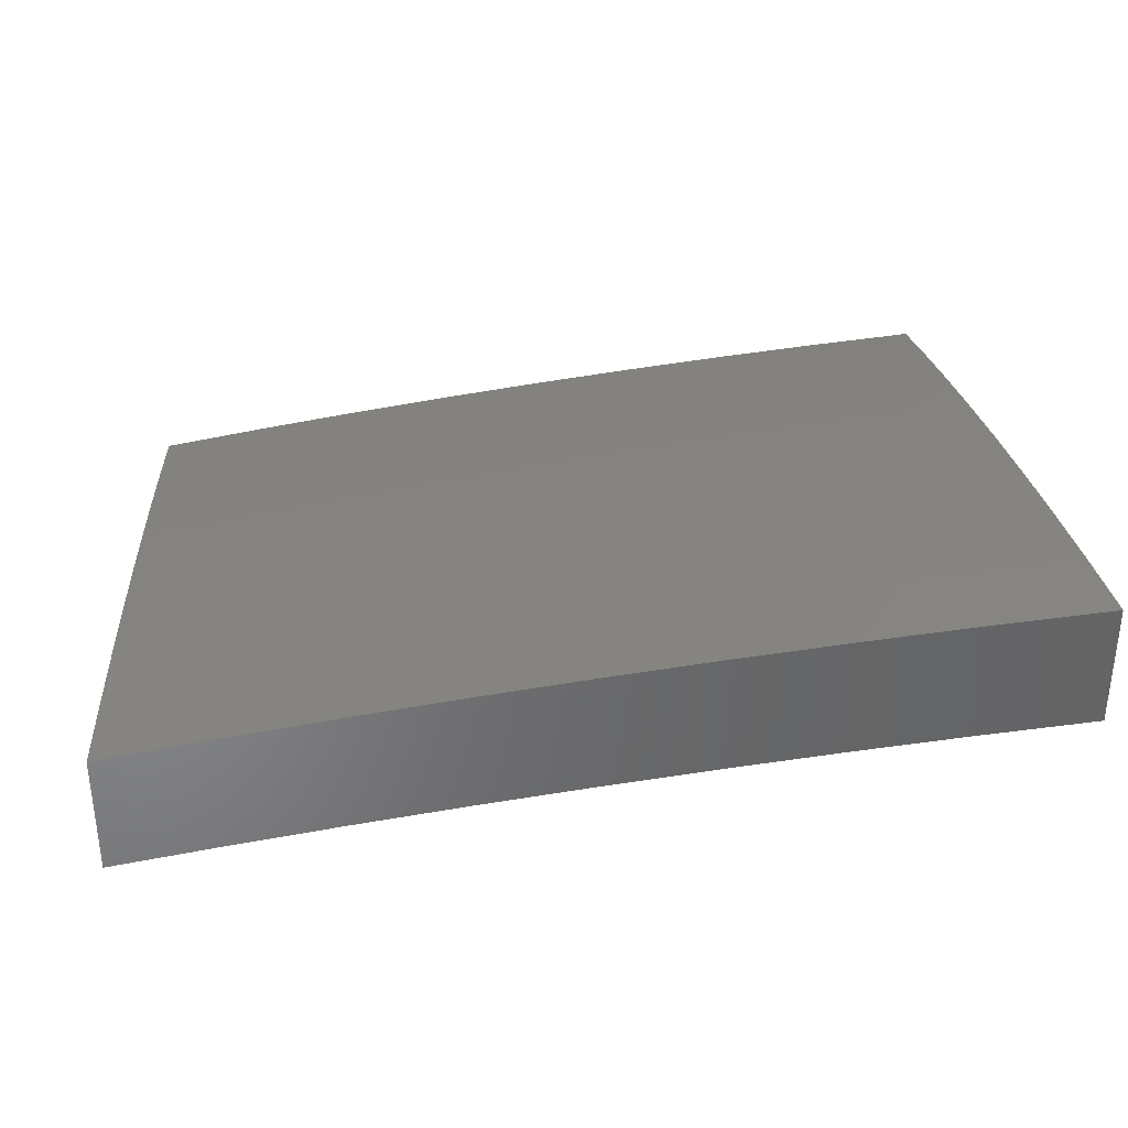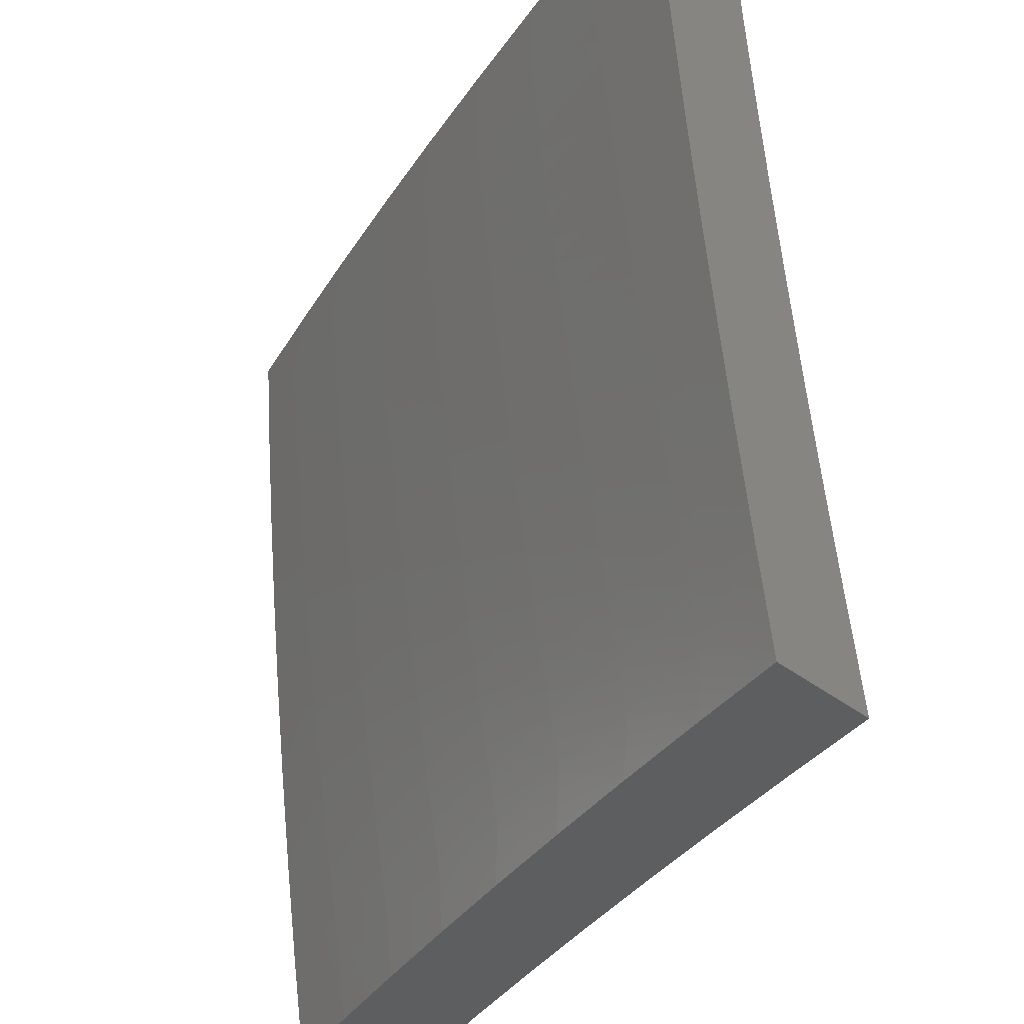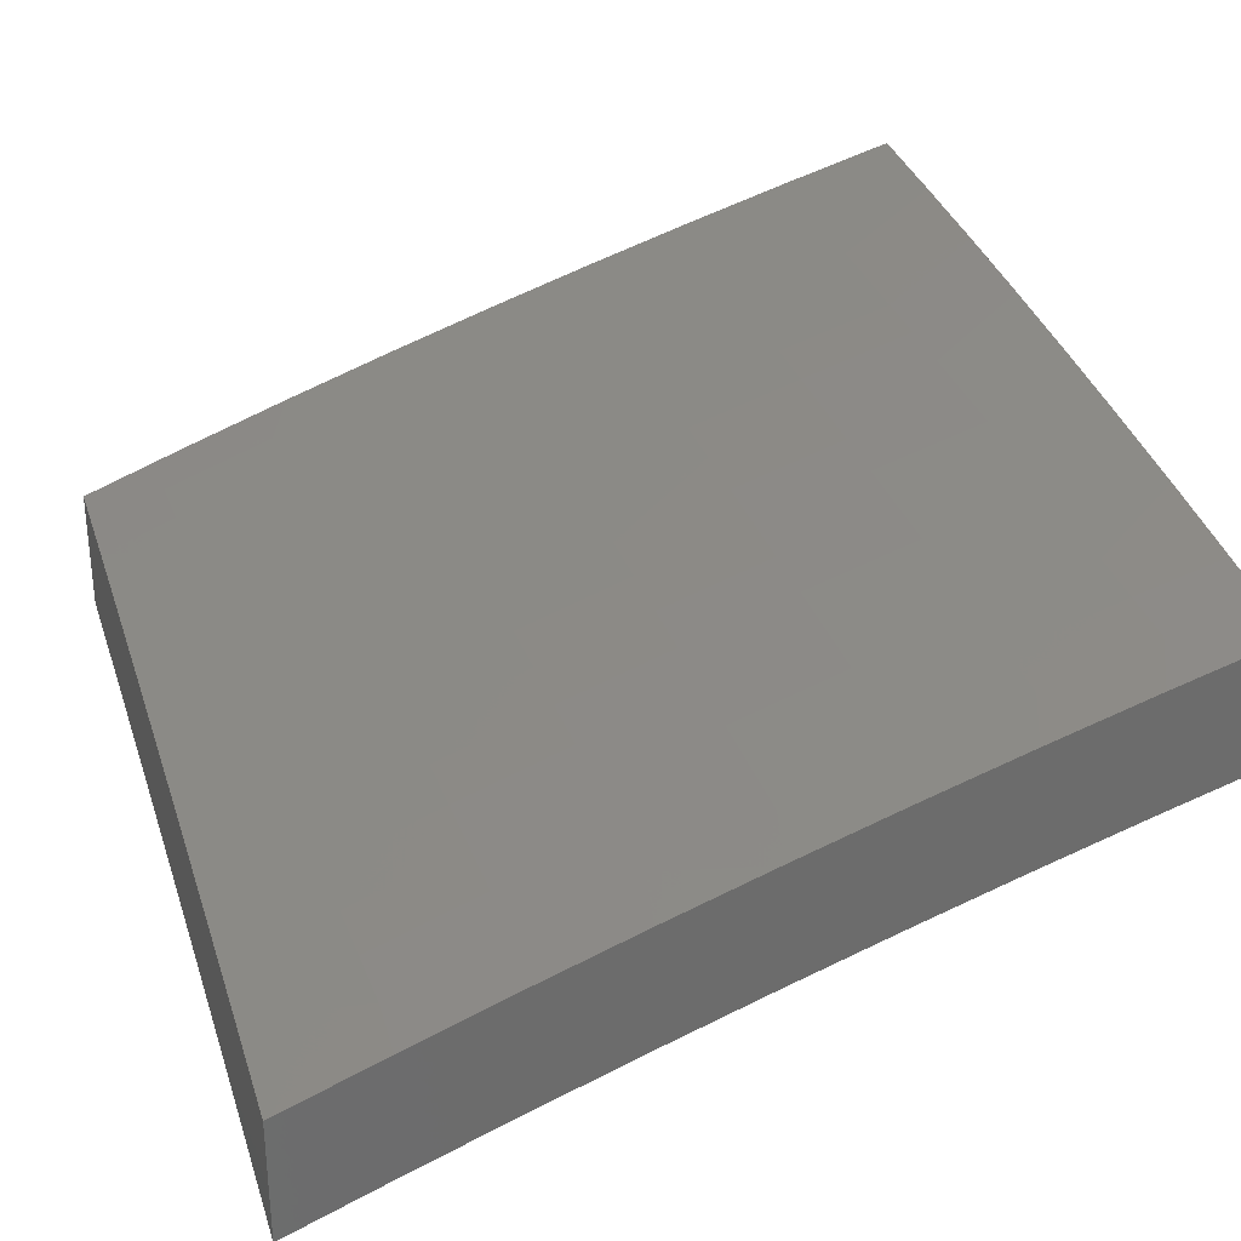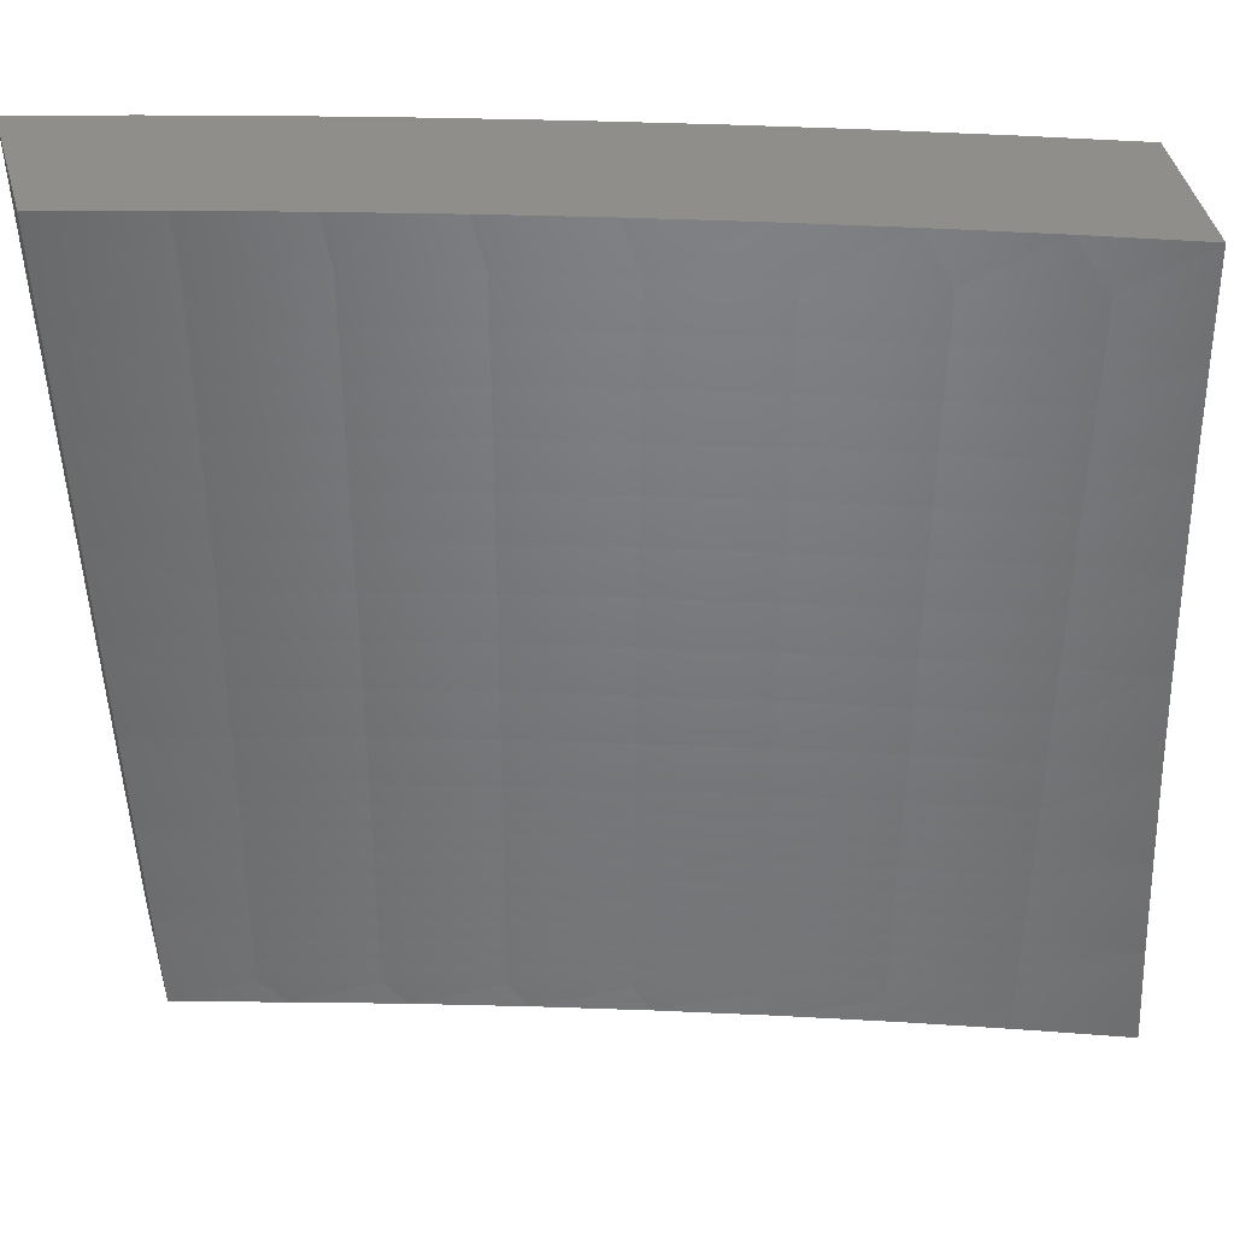
<metadata>
{"format":"stl","ext":"stl","renderer":"f3d","projection":"perspective","resolution":1024,"background":"white","views":[{"elev":37.6,"azim":-94.3,"up":"+Y"},{"elev":-35.2,"azim":-136.5,"up":"+Z"},{"elev":30.5,"azim":162.1,"up":"+Y"},{"elev":46.9,"azim":-15.6,"up":"+Z"}]}
</metadata>
<code>
# stl→obj: 309 verts, 614 faces
v 4 10.18 -1.876
v 4 10.16 -2
v 3.875 10.22 -1.937
v 3.877 10.2 -2
v 3.753 10.25 -2
v 3.746 10.26 -1.937
v 3.629 10.29 -2
v 3.617 10.31 -1.937
v 3.504 10.33 -2
v 3.488 10.35 -1.937
v 3.379 10.37 -2
v 3.358 10.39 -1.937
v 3.253 10.41 -2
v 3.229 10.43 -1.937
v 3.127 10.45 -2
v 3.099 10.47 -1.937
v 3 10.48 -2
v 3 10.5 -1.876
v 3 10.52 -1.751
v 3.104 10.49 -1.811
v 3.102 10.48 -1.874
v 3 10.54 -1.626
v 3.11 10.5 -1.686
v 3.107 10.49 -1.748
v 3.234 10.45 -1.811
v 3.232 10.44 -1.874
v 3.361 10.4 -1.874
v 3 10.56 -1.501
v 3.114 10.52 -1.56
v 3.112 10.51 -1.623
v 3.24 10.46 -1.686
v 3.237 10.46 -1.748
v 3.367 10.42 -1.748
v 3.364 10.41 -1.811
v 3.494 10.37 -1.811
v 3.491 10.36 -1.874
v 3.62 10.32 -1.874
v 3 10.57 -1.376
v 3.119 10.53 -1.435
v 3.117 10.53 -1.498
v 3.245 10.48 -1.56
v 3.242 10.47 -1.623
v 3.372 10.43 -1.623
v 3.37 10.43 -1.686
v 3.5 10.38 -1.686
v 3.497 10.38 -1.748
v 3.626 10.33 -1.748
v 3.623 10.32 -1.811
v 3.753 10.28 -1.811
v 3.75 10.27 -1.874
v 3.879 10.23 -1.874
v 3 10.59 -1.251
v 3.123 10.55 -1.31
v 3.121 10.54 -1.373
v 3.249 10.5 -1.435
v 3.247 10.49 -1.498
v 3.377 10.45 -1.498
v 3.375 10.44 -1.56
v 3.505 10.4 -1.56
v 3.502 10.39 -1.623
v 3.632 10.35 -1.623
v 3.629 10.34 -1.686
v 3.759 10.3 -1.686
v 3.756 10.29 -1.748
v 3.885 10.24 -1.748
v 3.882 10.23 -1.811
v 4 10.2 -1.751
v 3 10.6 -1.126
v 3.126 10.56 -1.186
v 3.125 10.55 -1.248
v 3.253 10.51 -1.31
v 3.251 10.5 -1.373
v 3.382 10.46 -1.373
v 3.38 10.46 -1.435
v 3.51 10.41 -1.435
v 3.508 10.41 -1.498
v 3.638 10.36 -1.498
v 3.635 10.36 -1.56
v 3.765 10.31 -1.56
v 3.762 10.31 -1.623
v 3.891 10.26 -1.623
v 3.888 10.25 -1.686
v 4 10.22 -1.626
v 3 10.61 -1
v 3.13 10.57 -1.062
v 3.128 10.56 -1.124
v 3.257 10.52 -1.186
v 3.255 10.52 -1.248
v 3.386 10.48 -1.248
v 3.384 10.47 -1.31
v 3.514 10.43 -1.31
v 3.512 10.42 -1.373
v 3.642 10.38 -1.373
v 3.64 10.37 -1.435
v 3.77 10.33 -1.435
v 3.767 10.32 -1.498
v 3.897 10.27 -1.498
v 3.894 10.27 -1.56
v 4 10.24 -1.501
v 3.127 10.58 -1
v 3.253 10.54 -1
v 3.261 10.53 -1.062
v 3.378 10.5 -1
v 3.391 10.49 -1.062
v 3.504 10.46 -1
v 3.522 10.45 -1.062
v 3.628 10.42 -1
v 3.653 10.41 -1.062
v 3.753 10.38 -1
v 3.783 10.36 -1.062
v 3.877 10.34 -1
v 3.913 10.32 -1.062
v 4 10.29 -1
v 4 10.28 -1.126
v 4 10.27 -1.251
v 3.909 10.31 -1.186
v 3.911 10.31 -1.124
v 4 10.25 -1.376
v 3.905 10.29 -1.31
v 3.907 10.3 -1.248
v 3.779 10.35 -1.186
v 3.781 10.36 -1.124
v 3.651 10.4 -1.124
v 3.9 10.28 -1.435
v 3.902 10.29 -1.373
v 3.775 10.34 -1.31
v 3.777 10.35 -1.248
v 3.647 10.39 -1.248
v 3.649 10.4 -1.186
v 3.519 10.44 -1.186
v 3.52 10.45 -1.124
v 3.39 10.49 -1.124
v 3.773 10.33 -1.373
v 3.645 10.39 -1.31
v 3.517 10.43 -1.248
v 3.388 10.48 -1.186
v 3.259 10.53 -1.124
v 3.127 10.31 -2
v 3.097 10.32 -1.969
v 3 10.34 -2
v 3.098 10.32 -1.937
v 3 10.36 -1.876
v 3.1 10.33 -1.906
v 3.101 10.33 -1.874
v 3.231 10.3 -1.874
v 3.233 10.3 -1.843
v 3.362 10.26 -1.843
v 3.364 10.27 -1.811
v 3.494 10.22 -1.811
v 3.495 10.23 -1.78
v 3.625 10.18 -1.78
v 3.627 10.19 -1.748
v 3.756 10.14 -1.748
v 3.758 10.15 -1.717
v 3.887 10.1 -1.717
v 3.889 10.11 -1.686
v 4 10.05 -1.751
v 4 10.07 -1.626
v 3.227 10.28 -1.969
v 3.253 10.27 -2
v 3.356 10.24 -1.969
v 3.379 10.23 -2
v 3.486 10.2 -1.969
v 3.504 10.19 -2
v 3.615 10.16 -1.969
v 3.629 10.15 -2
v 3.744 10.11 -1.969
v 3.753 10.1 -2
v 3.873 10.07 -1.969
v 3.877 10.06 -2
v 4 10.01 -2
v 3.875 10.07 -1.937
v 4 10.03 -1.876
v 3.877 10.08 -1.906
v 3.879 10.08 -1.874
v 3.748 10.12 -1.906
v 3.75 10.13 -1.874
v 3.619 10.17 -1.906
v 3.62 10.17 -1.874
v 3.489 10.21 -1.906
v 3.491 10.21 -1.874
v 3.359 10.25 -1.906
v 3.361 10.26 -1.874
v 3.23 10.29 -1.906
v 3.882 10.09 -1.811
v 3.88 10.08 -1.843
v 4 10.09 -1.501
v 3.895 10.12 -1.56
v 3.892 10.11 -1.623
v 3.759 10.15 -1.686
v 3.628 10.19 -1.717
v 3.497 10.23 -1.748
v 3.365 10.27 -1.78
v 3.234 10.31 -1.811
v 3.103 10.34 -1.843
v 4 10.11 -1.376
v 3.9 10.14 -1.435
v 3.898 10.13 -1.498
v 3.765 10.17 -1.56
v 3.762 10.16 -1.623
v 3.633 10.21 -1.623
v 3.63 10.2 -1.686
v 3.5 10.24 -1.686
v 3.498 10.24 -1.717
v 3.368 10.28 -1.717
v 3.367 10.27 -1.748
v 3.237 10.31 -1.748
v 3.235 10.31 -1.78
v 3.105 10.35 -1.78
v 3.104 10.34 -1.811
v 3 10.38 -1.751
v 4 10.12 -1.251
v 3.906 10.15 -1.31
v 3.903 10.14 -1.373
v 3.771 10.18 -1.435
v 3.768 10.18 -1.498
v 3.638 10.22 -1.498
v 3.635 10.21 -1.56
v 3.505 10.26 -1.56
v 3.503 10.25 -1.623
v 3.372 10.29 -1.623
v 3.37 10.28 -1.686
v 3.24 10.32 -1.686
v 3.238 10.32 -1.717
v 3.108 10.36 -1.717
v 3.107 10.35 -1.748
v 4 10.13 -1.126
v 3.91 10.16 -1.186
v 3.908 10.16 -1.248
v 3.776 10.2 -1.31
v 3.773 10.19 -1.373
v 3.643 10.24 -1.373
v 3.641 10.23 -1.435
v 3.51 10.27 -1.435
v 3.508 10.26 -1.498
v 3.377 10.31 -1.498
v 3.375 10.3 -1.56
v 3.245 10.34 -1.56
v 3.242 10.33 -1.623
v 3.112 10.37 -1.623
v 3.109 10.36 -1.686
v 3 10.4 -1.626
v 4 10.15 -1
v 3.914 10.17 -1.062
v 3.912 10.17 -1.124
v 3.78 10.21 -1.186
v 3.778 10.2 -1.248
v 3.648 10.25 -1.248
v 3.645 10.24 -1.31
v 3.515 10.29 -1.31
v 3.513 10.28 -1.373
v 3.382 10.32 -1.373
v 3.38 10.31 -1.435
v 3.249 10.35 -1.435
v 3.247 10.35 -1.498
v 3.116 10.38 -1.498
v 3.114 10.38 -1.56
v 3 10.42 -1.501
v 3.877 10.19 -1
v 3.784 10.22 -1.062
v 3.782 10.21 -1.124
v 3.652 10.26 -1.124
v 3.65 10.25 -1.186
v 3.519 10.3 -1.186
v 3.517 10.29 -1.248
v 3.386 10.33 -1.248
v 3.384 10.33 -1.31
v 3.254 10.37 -1.31
v 3.251 10.36 -1.373
v 3.121 10.4 -1.373
v 3.119 10.39 -1.435
v 3 10.43 -1.376
v 3.753 10.24 -1
v 3.654 10.26 -1.062
v 3.521 10.3 -1.124
v 3.388 10.34 -1.186
v 3.256 10.37 -1.248
v 3.123 10.41 -1.31
v 3.629 10.28 -1
v 3.523 10.31 -1.062
v 3.39 10.34 -1.124
v 3.257 10.38 -1.186
v 3.125 10.41 -1.248
v 3 10.45 -1.251
v 3.504 10.32 -1
v 3.392 10.35 -1.062
v 3.259 10.39 -1.124
v 3.126 10.42 -1.186
v 3.379 10.36 -1
v 3.261 10.39 -1.062
v 3.128 10.42 -1.124
v 3 10.46 -1.126
v 3.253 10.4 -1
v 3.13 10.43 -1.062
v 3.127 10.44 -1
v 3 10.47 -1
v 3.228 10.29 -1.937
v 3.358 10.25 -1.937
v 3.487 10.21 -1.937
v 3.617 10.16 -1.937
v 3.746 10.12 -1.937
v 3.492 10.22 -1.843
v 3.622 10.18 -1.843
v 3.751 10.13 -1.843
v 3.623 10.18 -1.811
v 3.755 10.14 -1.78
v 3.886 10.1 -1.748
v 3.753 10.14 -1.811
v 3.884 10.09 -1.78
f 1 2 3
f 3 2 4
f 3 4 5
f 3 5 6
f 6 5 7
f 6 7 8
f 8 7 9
f 8 9 10
f 10 9 11
f 10 11 12
f 12 11 13
f 12 13 14
f 14 13 15
f 14 15 16
f 16 15 17
f 16 17 18
f 19 20 18
f 18 20 21
f 18 21 16
f 16 21 14
f 22 23 19
f 19 23 24
f 19 24 20
f 20 24 25
f 20 25 26
f 26 25 27
f 26 27 12
f 12 27 10
f 28 29 22
f 22 29 30
f 22 30 23
f 23 30 31
f 23 31 32
f 32 31 33
f 32 33 34
f 34 33 35
f 34 35 36
f 36 35 37
f 36 37 8
f 8 37 6
f 38 39 28
f 28 39 40
f 28 40 29
f 29 40 41
f 29 41 42
f 42 41 43
f 42 43 44
f 44 43 45
f 44 45 46
f 46 45 47
f 46 47 48
f 48 47 49
f 48 49 50
f 50 49 51
f 50 51 3
f 3 51 1
f 52 53 38
f 38 53 54
f 38 54 39
f 39 54 55
f 39 55 56
f 56 55 57
f 56 57 58
f 58 57 59
f 58 59 60
f 60 59 61
f 60 61 62
f 62 61 63
f 62 63 64
f 64 63 65
f 64 65 66
f 66 65 67
f 66 67 1
f 68 69 52
f 52 69 70
f 52 70 53
f 53 70 71
f 53 71 72
f 72 71 73
f 72 73 74
f 74 73 75
f 74 75 76
f 76 75 77
f 76 77 78
f 78 77 79
f 78 79 80
f 80 79 81
f 80 81 82
f 82 81 83
f 82 83 67
f 84 85 68
f 68 85 86
f 68 86 69
f 69 86 87
f 69 87 88
f 88 87 89
f 88 89 90
f 90 89 91
f 90 91 92
f 92 91 93
f 92 93 94
f 94 93 95
f 94 95 96
f 96 95 97
f 96 97 98
f 98 97 99
f 98 99 83
f 84 100 85
f 85 100 101
f 85 101 102
f 102 101 103
f 102 103 104
f 104 103 105
f 104 105 106
f 106 105 107
f 106 107 108
f 108 107 109
f 108 109 110
f 110 109 111
f 110 111 112
f 112 111 113
f 112 113 114
f 115 116 114
f 114 116 117
f 114 117 112
f 112 117 110
f 118 119 115
f 115 119 120
f 115 120 116
f 116 120 121
f 116 121 122
f 122 121 123
f 122 123 108
f 108 123 106
f 99 124 118
f 118 124 125
f 118 125 119
f 119 125 126
f 119 126 127
f 127 126 128
f 127 128 129
f 129 128 130
f 129 130 131
f 131 130 132
f 131 132 104
f 104 132 102
f 66 1 51
f 82 67 65
f 64 66 49
f 49 66 51
f 98 83 81
f 80 82 63
f 63 82 65
f 124 99 97
f 96 98 79
f 79 98 81
f 97 95 124
f 124 95 133
f 124 133 125
f 125 133 126
f 121 120 127
f 127 120 119
f 110 117 122
f 122 117 116
f 3 6 50
f 50 6 37
f 50 37 48
f 48 37 35
f 48 35 46
f 46 35 33
f 46 33 44
f 44 33 31
f 44 31 42
f 42 31 30
f 42 30 29
f 62 64 47
f 47 64 49
f 78 80 61
f 61 80 63
f 94 96 77
f 77 96 79
f 95 93 133
f 133 93 134
f 133 134 126
f 126 134 128
f 123 121 129
f 129 121 127
f 108 110 122
f 60 62 45
f 45 62 47
f 76 78 59
f 59 78 61
f 92 94 75
f 75 94 77
f 93 91 134
f 134 91 135
f 134 135 128
f 128 135 130
f 106 123 131
f 131 123 129
f 8 10 36
f 36 10 27
f 36 27 34
f 34 27 25
f 34 25 32
f 32 25 24
f 32 24 23
f 58 60 43
f 43 60 45
f 74 76 57
f 57 76 59
f 90 92 73
f 73 92 75
f 91 89 135
f 135 89 136
f 135 136 130
f 130 136 132
f 104 106 131
f 56 58 41
f 41 58 43
f 72 74 55
f 55 74 57
f 88 90 71
f 71 90 73
f 89 87 136
f 136 87 137
f 136 137 132
f 132 137 102
f 12 14 26
f 26 14 21
f 26 21 20
f 39 56 40
f 40 56 41
f 53 72 54
f 54 72 55
f 69 88 70
f 70 88 71
f 85 102 137
f 85 137 86
f 86 137 87
f 138 139 140
f 140 139 141
f 140 141 142
f 142 141 143
f 142 143 144
f 144 143 145
f 144 145 146
f 146 145 147
f 146 147 148
f 148 147 149
f 148 149 150
f 150 149 151
f 150 151 152
f 152 151 153
f 152 153 154
f 154 153 155
f 154 155 156
f 156 155 157
f 156 157 158
f 139 138 159
f 159 138 160
f 159 160 161
f 161 160 162
f 161 162 163
f 163 162 164
f 163 164 165
f 165 164 166
f 165 166 167
f 167 166 168
f 167 168 169
f 169 168 170
f 169 170 171
f 169 171 172
f 172 171 173
f 172 173 174
f 174 173 175
f 174 175 176
f 176 175 177
f 176 177 178
f 178 177 179
f 178 179 180
f 180 179 181
f 180 181 182
f 182 181 183
f 182 183 184
f 184 183 145
f 184 145 143
f 157 185 173
f 173 185 186
f 173 186 175
f 175 186 177
f 187 188 158
f 158 188 189
f 158 189 156
f 156 189 190
f 156 190 154
f 154 190 191
f 154 191 152
f 152 191 192
f 152 192 150
f 150 192 193
f 150 193 148
f 148 193 194
f 148 194 146
f 146 194 195
f 146 195 144
f 144 195 142
f 196 197 187
f 187 197 198
f 187 198 188
f 188 198 199
f 188 199 200
f 200 199 201
f 200 201 202
f 202 201 203
f 202 203 204
f 204 203 205
f 204 205 206
f 206 205 207
f 206 207 208
f 208 207 209
f 208 209 210
f 210 209 211
f 210 211 142
f 212 213 196
f 196 213 214
f 196 214 197
f 197 214 215
f 197 215 216
f 216 215 217
f 216 217 218
f 218 217 219
f 218 219 220
f 220 219 221
f 220 221 222
f 222 221 223
f 222 223 224
f 224 223 225
f 224 225 226
f 226 225 211
f 226 211 209
f 227 228 212
f 212 228 229
f 212 229 213
f 213 229 230
f 213 230 231
f 231 230 232
f 231 232 233
f 233 232 234
f 233 234 235
f 235 234 236
f 235 236 237
f 237 236 238
f 237 238 239
f 239 238 240
f 239 240 241
f 241 240 242
f 241 242 211
f 243 244 227
f 227 244 245
f 227 245 228
f 228 245 246
f 228 246 247
f 247 246 248
f 247 248 249
f 249 248 250
f 249 250 251
f 251 250 252
f 251 252 253
f 253 252 254
f 253 254 255
f 255 254 256
f 255 256 257
f 257 256 258
f 257 258 242
f 243 259 244
f 244 259 260
f 244 260 261
f 261 260 262
f 261 262 263
f 263 262 264
f 263 264 265
f 265 264 266
f 265 266 267
f 267 266 268
f 267 268 269
f 269 268 270
f 269 270 271
f 271 270 272
f 271 272 258
f 259 273 260
f 260 273 274
f 260 274 262
f 262 274 275
f 262 275 264
f 264 275 276
f 264 276 266
f 266 276 277
f 266 277 268
f 268 277 278
f 268 278 270
f 270 278 272
f 273 279 274
f 274 279 280
f 274 280 275
f 275 280 281
f 275 281 276
f 276 281 282
f 276 282 277
f 277 282 283
f 277 283 278
f 278 283 284
f 278 284 272
f 279 285 280
f 280 285 286
f 280 286 281
f 281 286 287
f 281 287 282
f 282 287 288
f 282 288 283
f 283 288 284
f 285 289 286
f 286 289 290
f 286 290 287
f 287 290 291
f 287 291 288
f 288 291 292
f 288 292 284
f 289 293 290
f 290 293 294
f 290 294 291
f 291 294 292
f 293 295 294
f 294 295 296
f 294 296 292
f 184 143 141
f 141 139 297
f 297 139 159
f 297 159 298
f 298 159 161
f 298 161 299
f 299 161 163
f 299 163 300
f 300 163 165
f 300 165 301
f 301 165 167
f 301 167 172
f 172 167 169
f 210 142 195
f 208 210 194
f 194 210 195
f 241 211 225
f 224 226 207
f 207 226 209
f 257 242 240
f 239 241 223
f 223 241 225
f 271 258 256
f 255 257 238
f 238 257 240
f 269 271 254
f 254 271 256
f 182 184 297
f 297 184 141
f 182 297 298
f 147 145 183
f 206 208 193
f 193 208 194
f 222 224 205
f 205 224 207
f 237 239 221
f 221 239 223
f 253 255 236
f 236 255 238
f 267 269 252
f 252 269 254
f 180 182 298
f 180 298 299
f 147 183 302
f 302 183 181
f 302 181 303
f 303 181 179
f 303 179 304
f 304 179 177
f 304 177 186
f 204 206 192
f 192 206 193
f 220 222 203
f 203 222 205
f 235 237 219
f 219 237 221
f 251 253 234
f 234 253 236
f 265 267 250
f 250 267 252
f 178 180 299
f 178 299 300
f 147 302 149
f 149 302 305
f 149 305 151
f 151 305 306
f 151 306 153
f 153 306 307
f 153 307 155
f 155 307 157
f 305 302 303
f 202 204 191
f 191 204 192
f 218 220 201
f 201 220 203
f 233 235 217
f 217 235 219
f 249 251 232
f 232 251 234
f 263 265 248
f 248 265 250
f 176 178 300
f 176 300 301
f 305 303 308
f 308 303 304
f 308 304 185
f 185 304 186
f 200 202 190
f 190 202 191
f 216 218 199
f 199 218 201
f 231 233 215
f 215 233 217
f 247 249 230
f 230 249 232
f 261 263 246
f 246 263 248
f 174 176 301
f 174 301 172
f 305 308 306
f 306 308 309
f 306 309 307
f 307 309 157
f 309 308 185
f 188 200 189
f 189 200 190
f 197 216 198
f 198 216 199
f 213 231 214
f 214 231 215
f 228 247 229
f 229 247 230
f 244 261 245
f 245 261 246
f 157 309 185
f 84 68 296
f 296 68 52
f 296 52 292
f 292 52 38
f 292 38 284
f 284 38 28
f 284 28 272
f 272 28 22
f 272 22 258
f 258 22 19
f 258 19 242
f 242 19 18
f 242 18 211
f 211 18 17
f 211 17 142
f 142 17 140
f 17 15 140
f 140 15 13
f 140 13 138
f 138 13 11
f 138 11 160
f 160 11 9
f 160 9 162
f 162 9 7
f 162 7 164
f 164 7 5
f 164 5 166
f 166 5 4
f 166 4 168
f 168 4 2
f 168 2 170
f 170 2 171
f 111 273 113
f 113 273 259
f 113 259 243
f 273 111 279
f 279 111 109
f 279 109 285
f 285 109 107
f 285 107 289
f 289 107 105
f 289 105 293
f 293 105 103
f 293 103 295
f 295 103 101
f 295 101 296
f 296 101 100
f 296 100 84
f 1 157 2
f 2 157 173
f 2 173 171
f 157 1 158
f 158 1 67
f 158 67 187
f 187 67 83
f 187 83 196
f 196 83 99
f 196 99 212
f 212 99 118
f 212 118 227
f 227 118 115
f 227 115 243
f 243 115 114
f 243 114 113

</code>
